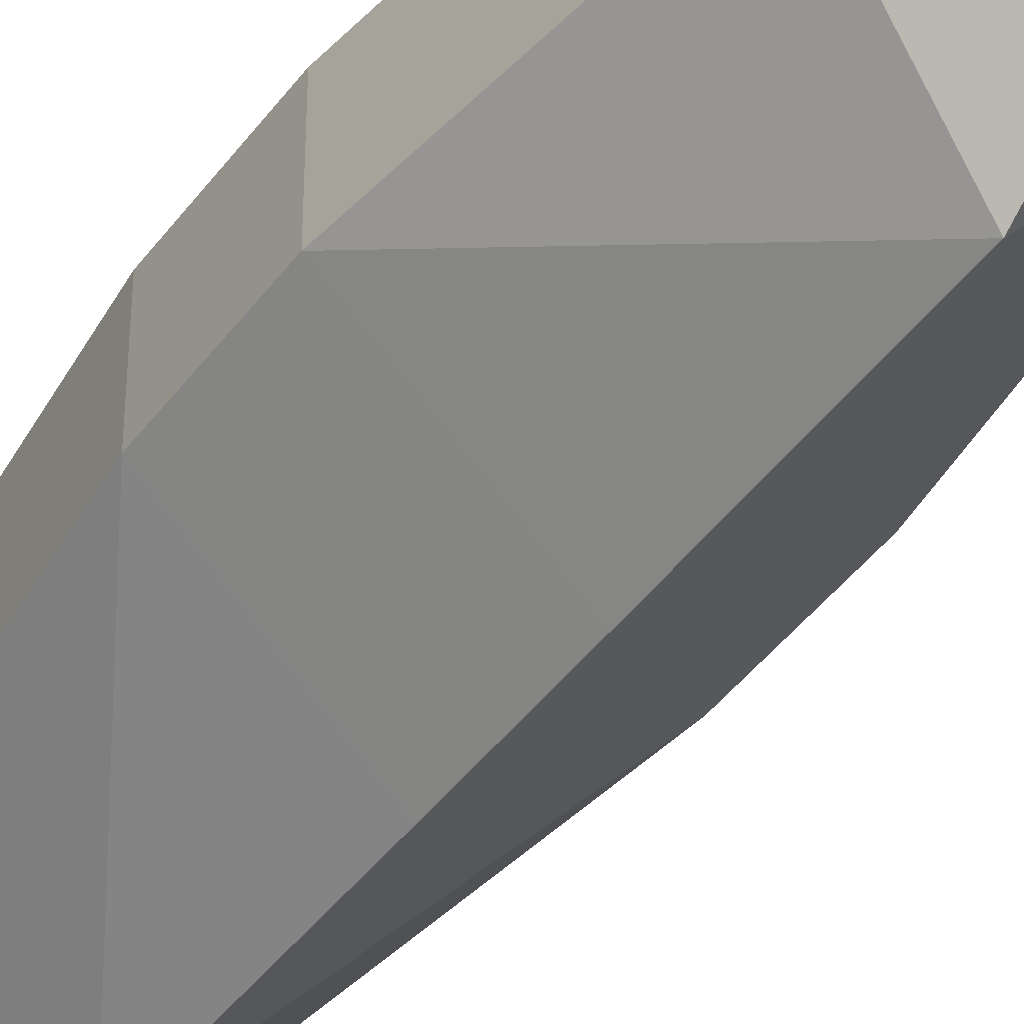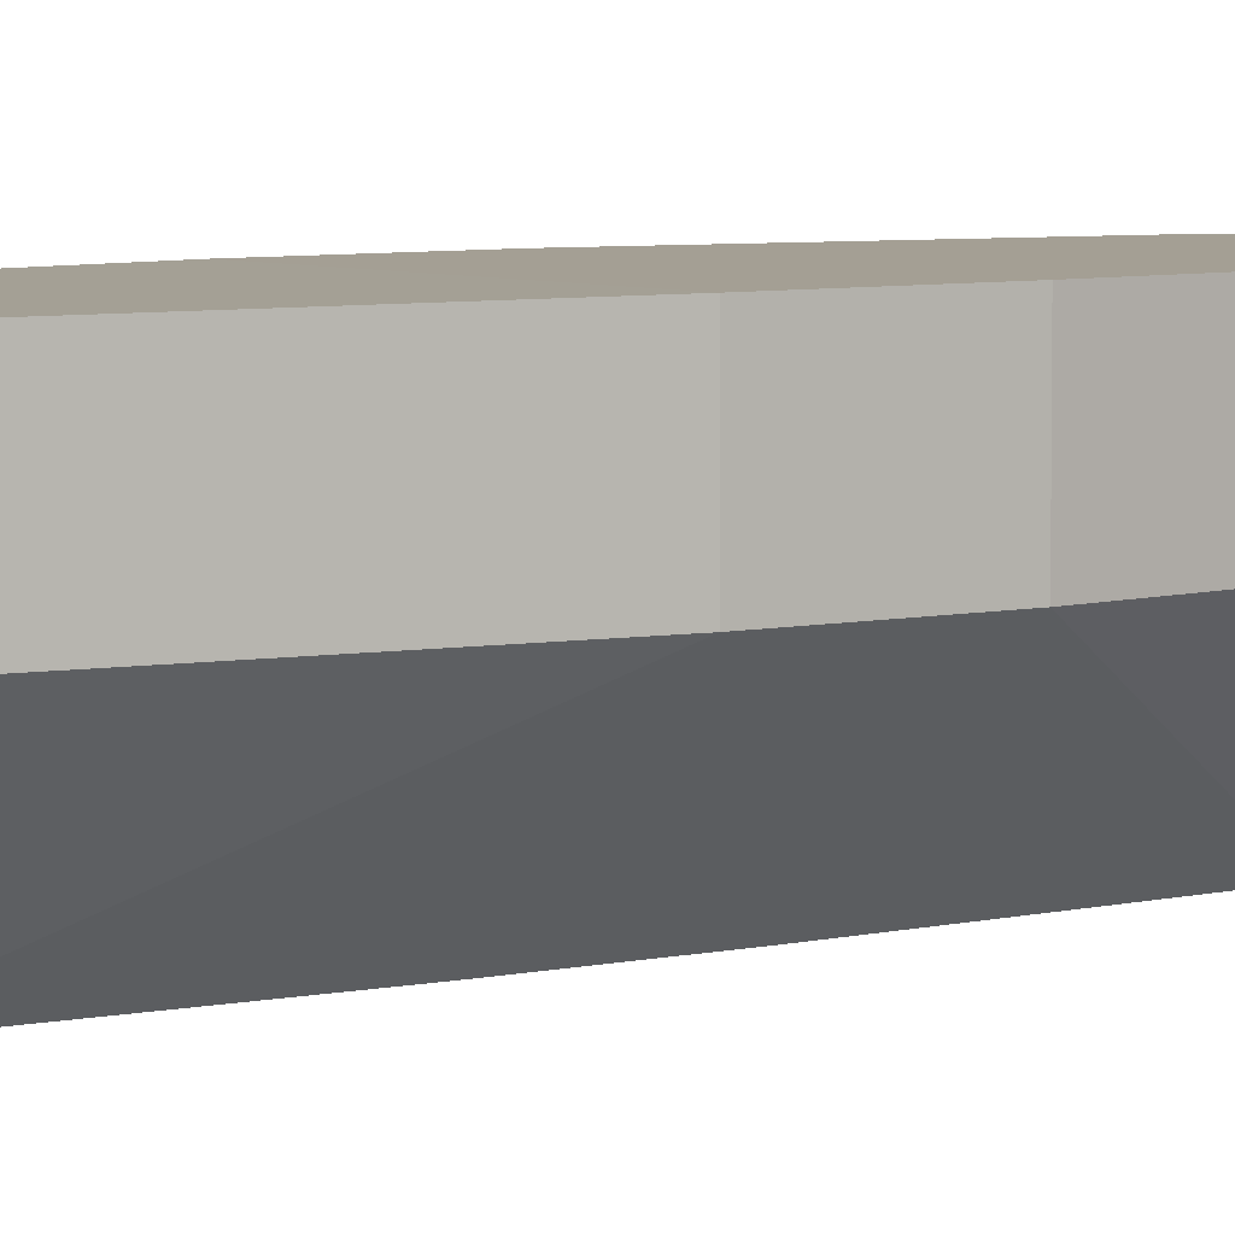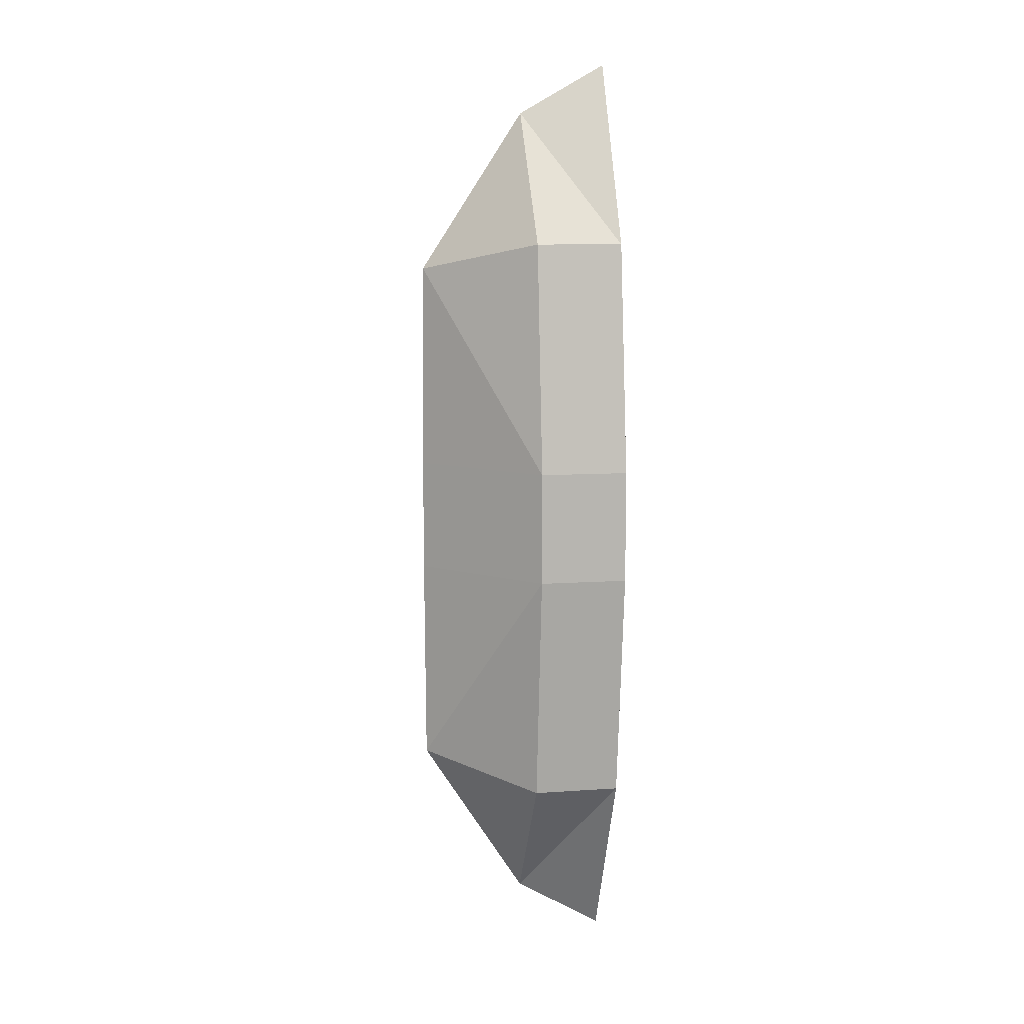
<metadata>
{"format":"obj","ext":"obj","renderer":"f3d","projection":"perspective","resolution":1024,"background":"white","views":[{"elev":-43.5,"azim":146.3,"up":"+Y"},{"elev":5.6,"azim":-126.9,"up":"+Y"},{"elev":9.1,"azim":79.3,"up":"+Z"}]}
</metadata>
<code>
o Cube
v -1 -0.1412 -0.473
v -1 0.5987 -0.473
v 1 0.5987 -0.473
v 1 -0.1412 -0.473
v -0.7779 -0.1398 -2.421
v -0.7779 0.5913 -2.421
v 0.7779 0.5913 -2.421
v 0.7779 -0.1398 -2.421
v -1 -0.1412 0.473
v -1 0.5987 0.473
v 1 0.5987 0.473
v 1 -0.1412 0.473
v -0.7779 -0.1398 2.421
v -0.7779 0.5913 2.421
v 0.7779 0.5913 2.421
v 0.7779 -0.1398 2.421
v 0 -0.1412 3.559
v 0 0.5987 3.984
v 0 -0.1412 -3.559
v 0 0.5987 -3.984
v 0 -1.029 0.473
v 0 -1.017 2.206
v -0.7779 -0.1398 2.421
v -0.7779 0.5913 2.421
v 0.7779 0.5913 2.421
v 0.7779 -0.1398 2.421
v 0 -0.1412 3.559
v 0 0.5987 3.984
v 0 -1.017 2.206
v -1 -0.1412 0
v -1 0.5987 0
v 1 -0.1412 0
v 1 0.5987 0
v 0 -1.029 0
v -1 0.2719 0
v 0.1166 0.5987 0
v 1 0.1856 0
v 0.5583 -0.5335 0
v -0.4417 -0.6371 0
v 0 -1.029 -0.473
v 0 -1.017 -2.206
v -0.7779 -0.1398 -2.421
v -0.7779 0.5913 -2.421
v 0.7779 0.5913 -2.421
v 0.7779 -0.1398 -2.421
v 0 -0.1412 -3.559
v 0 0.5987 -3.984
v 0 -1.017 -2.206
v 0.5186 -0.4323 -2.349
v 0.2593 -0.7248 -2.278
v 0.8519 -0.1403 -1.772
v 0.926 -0.1407 -1.122
v 0.6667 -0.4373 -0.473
v 0.3333 -0.7333 -0.473
v 0 -1.025 -1.051
v 0 -1.021 -1.628
v -0.7779 0.1039 -2.421
v -0.7779 0.3476 -2.421
v 0.926 0.5962 -1.122
v 0.8519 0.5937 -1.772
v 0.5186 -0.1403 -2.8
v 0.2593 -0.1407 -3.179
v 0.3333 0.5987 -0.473
v -0.3333 0.5987 -0.473
v 0.6667 -0.4373 0.473
v 0.3333 -0.7333 0.473
v -0.5186 0.5937 -2.942
v -0.2593 0.5962 -3.463
v -0.6667 -0.4373 -0.473
v -0.3333 -0.7333 -0.473
v -1 0.1054 0.473
v -1 0.3521 0.473
v 1 0.3521 0.473
v 1 0.1054 0.473
v 0.3333 0.5987 0.473
v -0.3333 0.5987 0.473
v -0.2593 -0.7248 2.278
v -0.5186 -0.4323 2.349
v -1 -0.1412 0.1577
v -1 -0.1412 0.3153
v 0 0.1054 -3.7
v 0 0.3521 -3.842
v 1 -0.1412 0.1577
v 1 -0.1412 0.3153
v 1 0.3521 -0.473
v 1 0.1054 -0.473
v -0.7779 0.1039 2.421
v -0.7779 0.3476 2.421
v 0.7779 0.3476 2.421
v 0.7779 0.1039 2.421
v 0.2593 0.5913 2.421
v -0.2593 0.5913 2.421
v -0.6667 -0.4373 0.473
v -0.3333 -0.7333 0.473
v 0.926 0.5962 1.122
v 0.8519 0.5937 1.772
v 0.8519 -0.1403 1.772
v 0.926 -0.1407 1.122
v -0.926 0.5962 1.122
v -0.8519 0.5937 1.772
v -0.926 -0.1407 1.122
v -0.8519 -0.1403 1.772
v 0 0.1054 3.7
v 0 0.3521 3.842
v -0.5186 0.5937 2.942
v -0.2593 0.5962 3.463
v 0.5186 -0.1403 2.8
v 0.2593 -0.1407 3.179
v -0.5186 -0.1403 2.8
v -0.2593 -0.1407 3.179
v 0.3333 -0.7253 -1.628
v 0.6667 -0.4332 -1.051
v 0.2593 0.5962 3.463
v 0.5186 0.5937 2.942
v 0 -1.029 0.1577
v 0 -1.029 0.3153
v 0 -1.025 1.051
v 0 -1.021 1.628
v -0.2593 0.103 -3.179
v -0.5186 0.3471 -2.8
v 0.2593 0.103 -3.179
v 0.5186 0.3471 -2.8
v -0.8519 0.3471 -1.772
v -0.926 0.103 -1.122
v 0.5186 -0.4323 2.349
v 0.2593 -0.7248 2.278
v 0 -0.7253 2.657
v 0 -0.4332 3.108
v 0.2593 0.5913 -2.421
v -0.2593 0.5913 -2.421
v -0.926 -0.1407 -1.122
v -0.8519 -0.1403 -1.772
v -0.3333 -0.7253 -1.628
v -0.6667 -0.4332 -1.051
v 0.7779 0.3476 -2.421
v 0.7779 0.1039 -2.421
v 0.8519 0.3471 1.772
v 0.926 0.103 1.122
v 0.1852 0.5937 -1.772
v -0.4074 0.5962 -1.122
v -0.926 0.5962 -1.122
v -0.8519 0.5937 -1.772
v -1 0.1054 -0.473
v -1 0.3521 -0.473
v 0.1852 0.5937 1.772
v -0.4074 0.5962 1.122
v -0.8519 0.3471 1.772
v -0.926 0.103 1.122
v -0.2593 0.103 3.179
v -0.5186 0.3471 2.8
v -0.3333 -0.7253 1.628
v -0.6667 -0.4332 1.051
v 0.2593 0.103 3.179
v 0.5186 0.3471 2.8
v 0.7055 -0.4027 0.1577
v 0.8528 -0.272 0.3153
v 0.3333 -0.7253 1.628
v 0.6667 -0.4332 1.051
v 0.2593 0.5962 -3.463
v 0.5186 0.5937 -2.942
v -0.7779 -0.1398 2.421
v -0.7779 -0.1398 2.421
v -0.7779 0.5913 2.421
v -0.7779 0.5913 2.421
v 0.7779 0.5913 2.421
v 0.7779 0.5913 2.421
v 0.7779 -0.1398 2.421
v 0.7779 -0.1398 2.421
v 0 -0.1412 3.559
v 0 -0.1412 3.559
v 0 0.5987 3.984
v 0 0.5987 3.984
v 0 -1.017 2.206
v 0 -1.017 2.206
v -0.5186 -0.1403 -2.8
v -0.2593 -0.1407 -3.179
v -1 0.5987 0.3153
v -1 0.5987 0.1577
v -0.2593 -0.7248 -2.278
v -0.5186 -0.4323 -2.349
v 1 0.5987 0.3153
v 1 0.5987 0.1577
v 0.8519 0.3471 -1.772
v 0.926 0.103 -1.122
v -1 0.4898 0.3153
v -1 0.3808 0.1577
v 0.7055 0.5987 0.3153
v 0.411 0.5987 0.1577
v 1 -0.03225 0.3153
v 1 0.07669 0.1577
v 0 -0.7253 -2.657
v 0 -0.4332 -3.108
v -0.1472 -0.8986 0.3153
v -0.2945 -0.7678 0.1577
v 0.1861 -0.8641 0
v 0.3722 -0.6988 0
v -0.1472 -0.8986 0
v -0.2945 -0.7678 0
v 0.411 0.5987 0
v 0.7055 0.5987 0
v 1 0.461 0
v 1 0.3233 0
v 1 0.07669 0
v 1 -0.03225 0
v 0.7055 -0.4027 0
v 0.8528 -0.272 0
v -1 0.3808 0
v -1 0.4898 0
v -0.6278 0.5987 0
v -0.2556 0.5987 0
v -0.6278 -0.4718 0
v -0.8139 -0.3065 0
v -1 -0.003503 0
v -1 0.1342 0
v -0.7779 -0.1398 -2.421
v -0.7779 -0.1398 -2.421
v -0.7779 0.5913 -2.421
v -0.7779 0.5913 -2.421
v 0.7779 0.5913 -2.421
v 0.7779 0.5913 -2.421
v 0.7779 -0.1398 -2.421
v 0.7779 -0.1398 -2.421
v 0 -0.1412 -3.559
v 0 -0.1412 -3.559
v 0 0.5987 -3.984
v 0 0.5987 -3.984
v 0 -1.017 -2.206
v 0 -1.017 -2.206
v 1 -0.1412 -0.1577
v 1 -0.1412 -0.3153
v 0.7055 -0.4027 -0.1577
v 0.8528 -0.272 -0.3153
v 0 -1.029 -0.1577
v 0 -1.029 -0.3153
v -1 -0.1412 -0.1577
v -1 -0.1412 -0.3153
v -1 0.5987 -0.3153
v -1 0.5987 -0.1577
v 1 0.5987 -0.3153
v 1 0.5987 -0.1577
v -1 0.4898 -0.3153
v -1 0.3808 -0.1577
v 0.7055 0.5987 -0.3153
v 0.411 0.5987 -0.1577
v 1 -0.03225 -0.3153
v 1 0.07669 -0.1577
v -0.1472 -0.8986 -0.3153
v -0.2945 -0.7678 -0.1577
v -1 -0.003503 -0.3153
v -1 0.1342 -0.1577
v 1 0.461 -0.3153
v 1 0.3233 -0.1577
v -0.6278 0.5987 -0.3153
v -0.2556 0.5987 -0.1577
v -0.8139 -0.3065 0.3153
v -0.6278 -0.4718 0.1577
v -1 0.1342 0.1577
v -1 -0.003503 0.3153
v -0.2556 0.5987 0.1577
v -0.6278 0.5987 0.3153
v 1 0.3233 0.1577
v 1 0.461 0.3153
v 0.3722 -0.6988 0.1577
v 0.1861 -0.8641 0.3153
v -0.8139 -0.3065 -0.3153
v -0.6278 -0.4718 -0.1577
v 0.1861 -0.8641 -0.3153
v 0.3722 -0.6988 -0.1577
v 0.1861 -0.8641 -0.1577
v -0.8139 -0.3065 -0.1577
v 0.1861 -0.8641 0.1577
v 1 0.2144 0.3153
v 0.03886 0.5987 0.3153
v -1 0.2431 0.3153
v -0.4806 -0.6025 0.3153
v 0.03886 0.5987 -0.3153
v 1 0.2144 -0.3153
v -1 0.2431 -0.3153
v 0.8528 -0.272 -0.1577
v 0.5194 -0.568 -0.3153
v -0.1472 -0.8986 -0.1577
v 0.5926 -0.4328 -1.7
v -0.4806 -0.6025 -0.3153
v 0.3333 -0.7293 -1.051
v -0.2593 -0.4328 -2.729
v 0.2593 -0.4328 -2.729
v 0.8528 -0.272 0.1577
v 0.7055 0.5987 -0.1577
v -1 0.4898 -0.1577
v -0.5926 -0.4328 -1.7
v -0.3333 0.5937 -1.772
v 0.5194 -0.568 0.3153
v -0.1472 -0.8986 0.1577
v 0.5926 -0.4328 1.7
v 0.926 0.3496 -1.122
v 0.2593 0.3496 3.321
v -0.3333 -0.7293 1.051
v -0.5186 0.1034 2.8
v -0.8519 0.1034 1.772
v -0.3333 0.5937 1.772
v 1 0.461 0.1577
v -0.6278 0.5987 0.1577
v 0.2593 0.3496 -3.321
v 0.926 0.3496 1.122
v 0.2593 0.5962 -1.122
v 1 -0.03225 -0.1577
v -0.3333 -0.7293 -1.051
v -0.2593 0.3496 -3.321
v -1 -0.003503 0.1577
v 0.5186 0.1034 -2.8
v 0.2593 -0.4328 2.729
v -0.8139 -0.3065 0.1577
v 0.3333 -0.7293 1.051
v -0.6278 0.5987 -0.1577
v -0.5186 0.1034 -2.8
v 0.5186 0.1034 2.8
v -0.5926 -0.4328 1.7
v -0.2593 0.3496 3.321
v -0.2593 -0.4328 2.729
v -0.926 0.3496 1.122
v 0.2593 0.5962 1.122
v 0 0.5937 2.942
v 1 -0.03225 0.1577
v 0.7055 0.5987 0.1577
v 1 0.461 -0.1577
v 0.8519 0.1034 1.772
v -0.926 0.3496 -1.122
v 0.8519 0.1034 -1.772
v -0.8519 0.1034 -1.772
v -1 -0.003503 -0.1577
v -1 0.4898 0.1577
v 0 0.5937 -2.942
f 7 160 129
f 35 186 207
f 35 250 214
f 1 124 131
f 4 52 184
f 1 143 124
f 12 138 98
f 37 252 202
f 36 188 199
f 37 190 203
f 15 91 114
f 10 146 76
f 9 148 71
f 17 110 128
f 14 150 105
f 9 152 101
f 15 154 89
f 6 120 58
f 36 254 210
f 12 158 65
f 39 256 211
f 16 107 125
f 7 135 122
f 9 258 80
f 6 67 120
f 1 134 69
f 37 203 246
f 2 64 140
f 12 74 138
f 7 122 160
f 10 260 177
f 11 262 181
f 10 99 146
f 9 101 148
f 14 88 150
f 9 93 152
f 15 114 154
f 4 184 86
f 12 98 158
f 39 198 194
f 21 264 66
f 2 140 141
f 1 131 134
f 35 207 242
f 36 199 244
f 12 156 84
f 8 49 61
f 19 192 176
f 4 53 112
f 39 266 248
f 4 112 52
f 39 248 198
f 38 268 231
f 4 230 232
f 35 242 250
f 37 246 252
f 36 244 254
f 39 194 256
f 9 71 258
f 10 76 260
f 11 73 262
f 21 116 264
f 39 211 266
f 38 196 268
f 267 234 40
f 268 269 267
f 267 269 234
f 269 233 234
f 268 196 269
f 196 195 269
f 269 195 233
f 195 34 233
f 265 236 1
f 266 270 265
f 265 270 236
f 270 235 236
f 266 211 270
f 211 212 270
f 270 212 235
f 212 30 235
f 263 196 38
f 264 271 263
f 263 271 196
f 271 195 196
f 264 116 271
f 116 115 271
f 271 115 195
f 115 34 195
f 261 190 37
f 262 272 261
f 261 272 190
f 272 189 190
f 262 73 272
f 73 74 272
f 272 74 189
f 74 12 189
f 259 188 36
f 260 273 259
f 259 273 188
f 273 187 188
f 260 76 273
f 76 75 273
f 273 75 187
f 75 11 187
f 257 186 35
f 258 274 257
f 257 274 186
f 274 185 186
f 258 71 274
f 71 72 274
f 274 72 185
f 72 10 185
f 255 93 9
f 256 275 255
f 255 275 93
f 275 94 93
f 256 194 275
f 194 193 275
f 275 193 94
f 193 21 94
f 253 64 2
f 254 276 253
f 253 276 64
f 276 63 64
f 254 244 276
f 244 243 276
f 276 243 63
f 243 3 63
f 251 85 3
f 252 277 251
f 251 277 85
f 277 86 85
f 252 246 277
f 246 245 277
f 277 245 86
f 245 4 86
f 249 143 1
f 250 278 249
f 249 278 143
f 278 144 143
f 250 242 278
f 242 241 278
f 278 241 144
f 241 2 144
f 231 205 38
f 232 279 231
f 231 279 205
f 279 206 205
f 232 230 279
f 230 229 279
f 279 229 206
f 229 32 206
f 232 53 4
f 231 280 232
f 232 280 53
f 280 54 53
f 231 268 280
f 268 267 280
f 280 267 54
f 267 40 54
f 197 233 34
f 198 281 197
f 197 281 233
f 281 234 233
f 198 248 281
f 248 247 281
f 281 247 234
f 247 40 234
f 51 49 8
f 52 282 51
f 51 282 49
f 282 50 49
f 52 112 282
f 112 111 282
f 282 111 50
f 111 41 50
f 247 70 40
f 248 283 247
f 247 283 70
f 283 69 70
f 248 266 283
f 266 265 283
f 283 265 69
f 265 1 69
f 111 56 41
f 112 284 111
f 111 284 56
f 284 55 56
f 112 53 284
f 53 54 284
f 284 54 55
f 54 40 55
f 175 180 5
f 176 285 175
f 175 285 180
f 285 179 180
f 176 192 285
f 192 191 285
f 285 191 179
f 191 41 179
f 62 192 19
f 61 286 62
f 62 286 192
f 286 191 192
f 61 49 286
f 49 50 286
f 286 50 191
f 50 41 191
f 83 206 32
f 84 287 83
f 83 287 206
f 287 205 206
f 84 156 287
f 156 155 287
f 287 155 205
f 155 38 205
f 243 239 3
f 244 288 243
f 243 288 239
f 288 240 239
f 244 199 288
f 199 200 288
f 288 200 240
f 200 33 240
f 241 237 2
f 242 289 241
f 241 289 237
f 289 238 237
f 242 207 289
f 207 208 289
f 289 208 238
f 208 31 238
f 133 179 41
f 134 290 133
f 133 290 179
f 290 180 179
f 134 131 290
f 131 132 290
f 290 132 180
f 132 5 180
f 142 130 6
f 141 291 142
f 142 291 130
f 291 129 130
f 141 140 291
f 140 139 291
f 291 139 129
f 139 7 129
f 65 156 12
f 66 292 65
f 65 292 156
f 292 155 156
f 66 264 292
f 264 263 292
f 292 263 155
f 263 38 155
f 193 116 21
f 194 293 193
f 193 293 116
f 293 115 116
f 194 198 293
f 198 197 293
f 293 197 115
f 197 34 115
f 157 126 22
f 158 294 157
f 157 294 126
f 294 125 126
f 158 98 294
f 98 97 294
f 294 97 125
f 97 16 125
f 85 59 3
f 86 295 85
f 85 295 59
f 295 60 59
f 86 184 295
f 184 183 295
f 295 183 60
f 183 7 60
f 153 103 17
f 154 296 153
f 153 296 103
f 296 104 103
f 154 114 296
f 114 113 296
f 296 113 104
f 113 18 104
f 151 118 22
f 152 297 151
f 151 297 118
f 297 117 118
f 152 93 297
f 93 94 297
f 297 94 117
f 94 21 117
f 149 110 17
f 150 298 149
f 149 298 110
f 298 109 110
f 150 88 298
f 88 87 298
f 298 87 109
f 87 13 109
f 147 88 14
f 148 299 147
f 147 299 88
f 299 87 88
f 148 101 299
f 101 102 299
f 299 102 87
f 102 13 87
f 145 91 15
f 146 300 145
f 145 300 91
f 300 92 91
f 146 99 300
f 99 100 300
f 300 100 92
f 100 14 92
f 182 201 33
f 181 301 182
f 182 301 201
f 301 202 201
f 181 262 301
f 262 261 301
f 301 261 202
f 261 37 202
f 178 209 31
f 177 302 178
f 178 302 209
f 302 210 209
f 177 260 302
f 260 259 302
f 302 259 210
f 259 36 210
f 159 82 20
f 160 303 159
f 159 303 82
f 303 81 82
f 160 122 303
f 122 121 303
f 303 121 81
f 121 19 81
f 137 96 15
f 138 304 137
f 137 304 96
f 304 95 96
f 138 74 304
f 74 73 304
f 304 73 95
f 73 11 95
f 139 60 7
f 140 305 139
f 139 305 60
f 305 59 60
f 140 64 305
f 64 63 305
f 305 63 59
f 63 3 59
f 245 230 4
f 246 306 245
f 245 306 230
f 306 229 230
f 246 203 306
f 203 204 306
f 306 204 229
f 204 32 229
f 70 55 40
f 69 307 70
f 70 307 55
f 307 56 55
f 69 134 307
f 134 133 307
f 307 133 56
f 133 41 56
f 119 81 19
f 120 308 119
f 119 308 81
f 308 82 81
f 120 67 308
f 67 68 308
f 308 68 82
f 68 20 82
f 79 213 30
f 80 309 79
f 79 309 213
f 309 214 213
f 80 258 309
f 258 257 309
f 309 257 214
f 257 35 214
f 121 62 19
f 122 310 121
f 121 310 62
f 310 61 62
f 122 135 310
f 135 136 310
f 310 136 61
f 136 8 61
f 126 127 22
f 125 311 126
f 126 311 127
f 311 128 127
f 125 107 311
f 107 108 311
f 311 108 128
f 108 17 128
f 212 79 30
f 211 312 212
f 212 312 79
f 312 80 79
f 211 256 312
f 256 255 312
f 312 255 80
f 255 9 80
f 66 117 21
f 65 313 66
f 66 313 117
f 313 118 117
f 65 158 313
f 158 157 313
f 313 157 118
f 157 22 118
f 209 238 31
f 210 314 209
f 209 314 238
f 314 237 238
f 210 254 314
f 254 253 314
f 314 253 237
f 253 2 237
f 57 175 5
f 58 315 57
f 57 315 175
f 315 176 175
f 58 120 315
f 120 119 315
f 315 119 176
f 119 19 176
f 90 107 16
f 89 316 90
f 90 316 107
f 316 108 107
f 89 154 316
f 154 153 316
f 316 153 108
f 153 17 108
f 102 78 13
f 101 317 102
f 102 317 78
f 317 77 78
f 101 152 317
f 152 151 317
f 317 151 77
f 151 22 77
f 106 104 18
f 105 318 106
f 106 318 104
f 318 103 104
f 105 150 318
f 150 149 318
f 318 149 103
f 149 17 103
f 127 77 22
f 128 319 127
f 127 319 77
f 319 78 77
f 128 110 319
f 110 109 319
f 319 109 78
f 109 13 78
f 72 99 10
f 71 320 72
f 72 320 99
f 320 100 99
f 71 148 320
f 148 147 320
f 320 147 100
f 147 14 100
f 75 95 11
f 76 321 75
f 75 321 95
f 321 96 95
f 76 146 321
f 146 145 321
f 321 145 96
f 145 15 96
f 113 106 18
f 114 322 113
f 113 322 106
f 322 105 106
f 114 91 322
f 91 92 322
f 322 92 105
f 92 14 105
f 204 83 32
f 203 323 204
f 204 323 83
f 323 84 83
f 203 190 323
f 190 189 323
f 323 189 84
f 189 12 84
f 200 182 33
f 199 324 200
f 200 324 182
f 324 181 182
f 199 188 324
f 188 187 324
f 324 187 181
f 187 11 181
f 201 240 33
f 202 325 201
f 201 325 240
f 325 239 240
f 202 252 325
f 252 251 325
f 325 251 239
f 251 3 239
f 97 90 16
f 98 326 97
f 97 326 90
f 326 89 90
f 98 138 326
f 138 137 326
f 326 137 89
f 137 15 89
f 123 142 6
f 124 327 123
f 123 327 142
f 327 141 142
f 124 143 327
f 143 144 327
f 327 144 141
f 144 2 141
f 183 135 7
f 184 328 183
f 183 328 135
f 328 136 135
f 184 52 328
f 52 51 328
f 328 51 136
f 51 8 136
f 132 57 5
f 131 329 132
f 132 329 57
f 329 58 57
f 131 124 329
f 124 123 329
f 329 123 58
f 123 6 58
f 213 235 30
f 214 330 213
f 213 330 235
f 330 236 235
f 214 250 330
f 250 249 330
f 330 249 236
f 249 1 236
f 208 178 31
f 207 331 208
f 208 331 178
f 331 177 178
f 207 186 331
f 186 185 331
f 331 185 177
f 185 10 177
f 130 67 6
f 129 332 130
f 130 332 67
f 332 68 67
f 129 160 332
f 160 159 332
f 332 159 68
f 159 20 68
l 162 23
l 164 24
l 166 25
l 168 26
l 170 27
l 172 28
l 174 29
l 216 42
l 218 43
l 220 44
l 222 45
l 224 46
l 226 47
l 228 48
l 13 161
l 161 162
l 14 163
l 163 164
l 15 165
l 165 166
l 16 167
l 167 168
l 17 169
l 169 170
l 18 171
l 171 172
l 22 173
l 173 174
l 5 215
l 215 216
l 6 217
l 217 218
l 7 219
l 219 220
l 8 221
l 221 222
l 19 223
l 223 224
l 20 225
l 225 226
l 41 227
l 227 228

</code>
